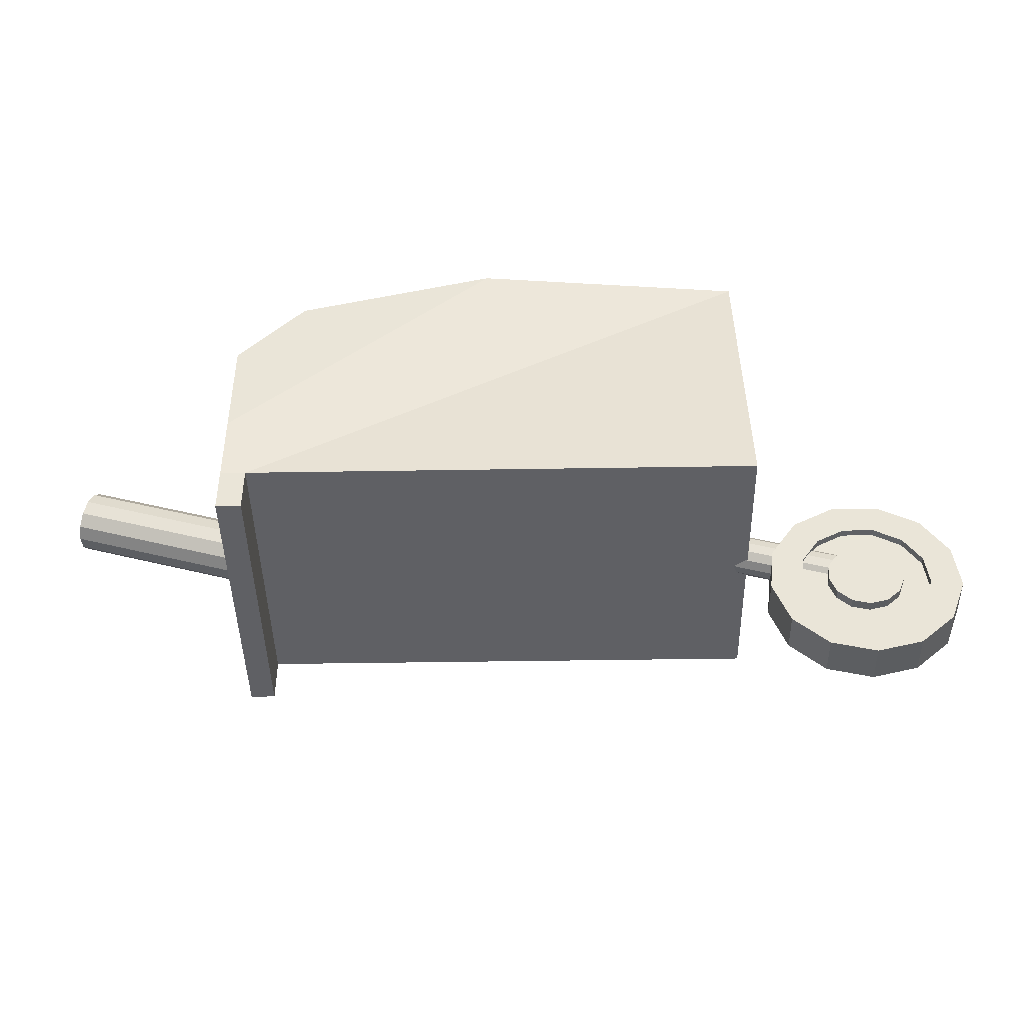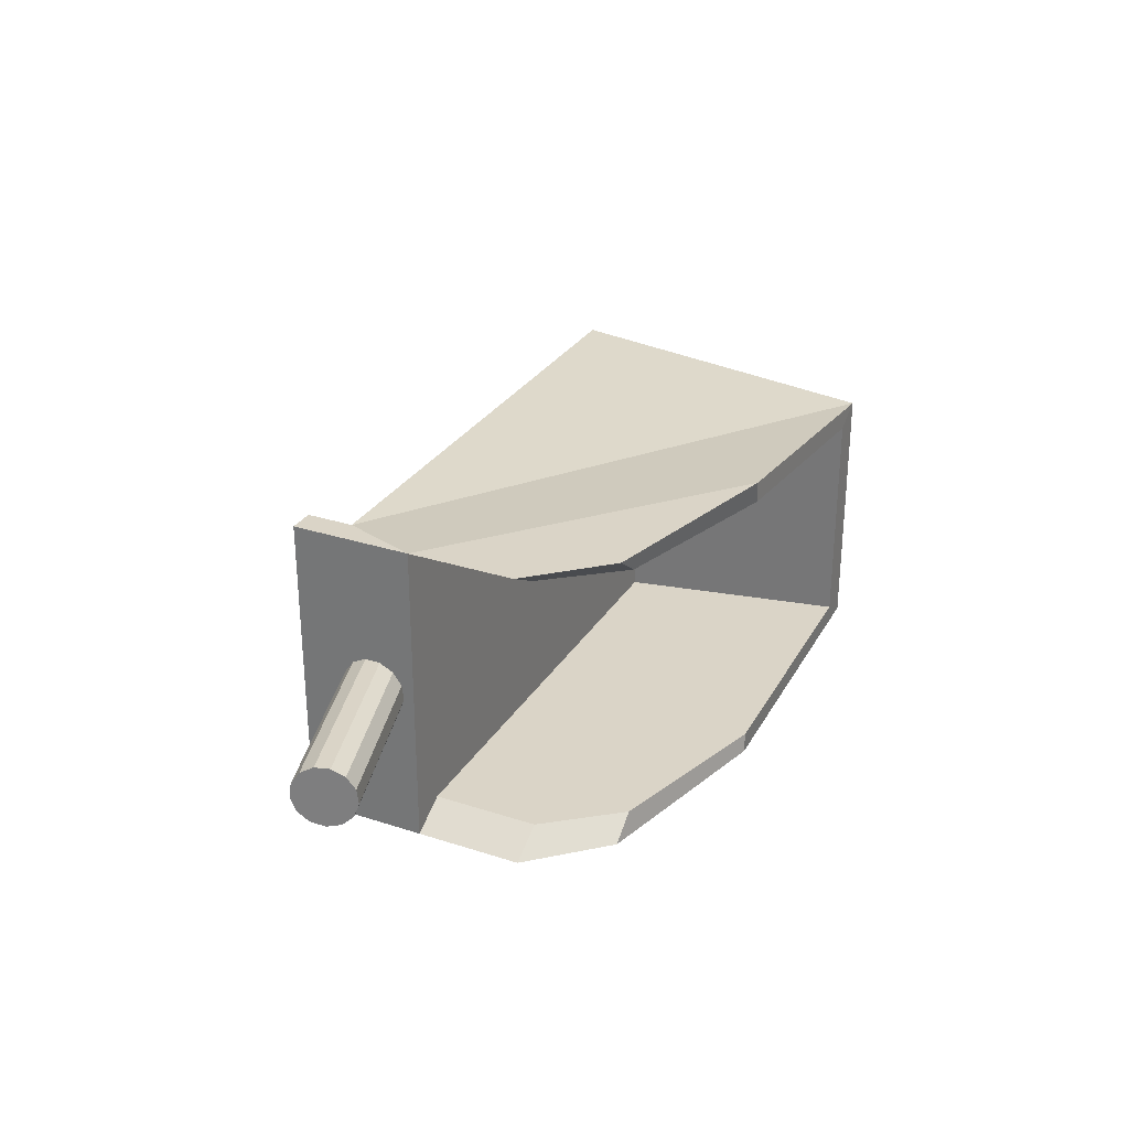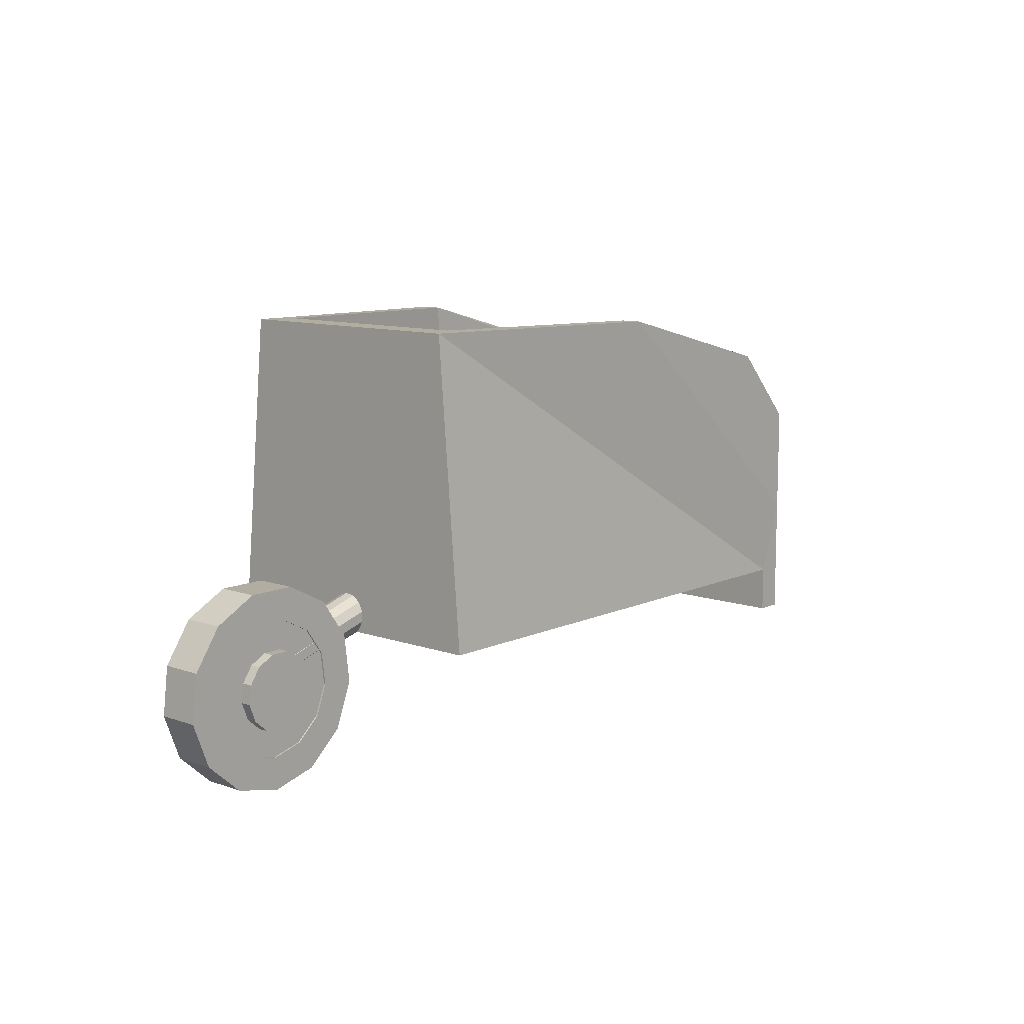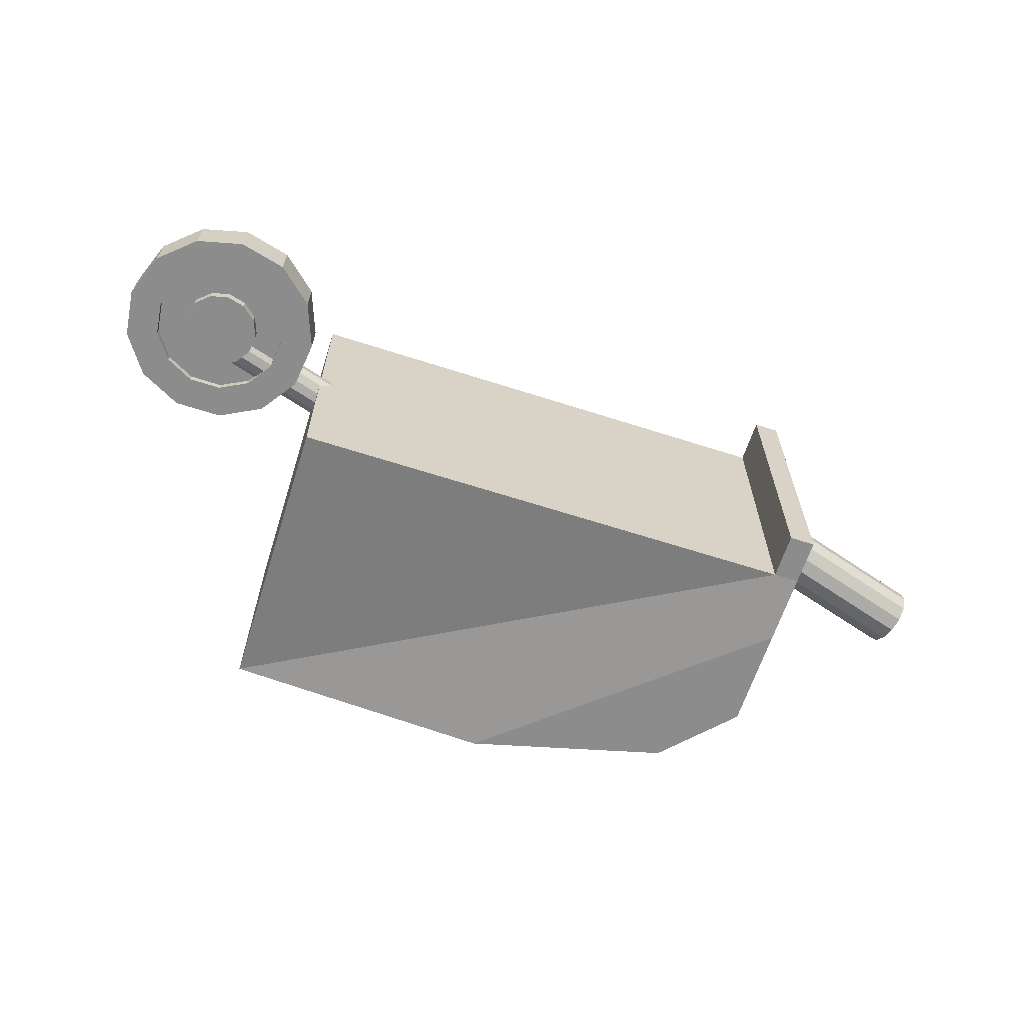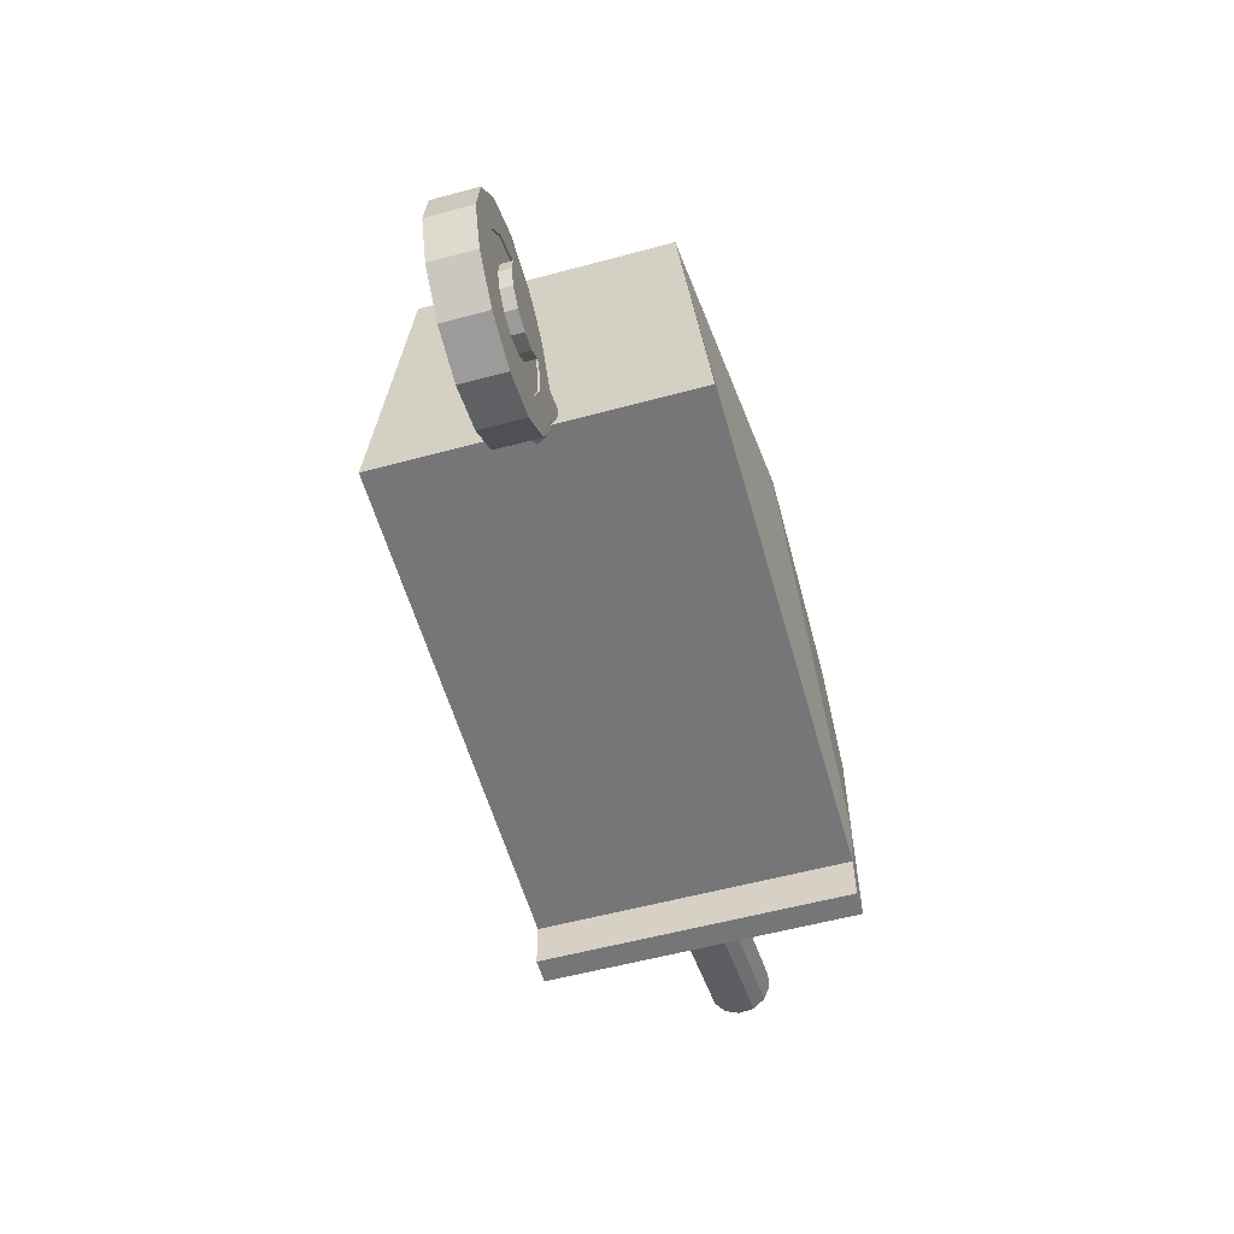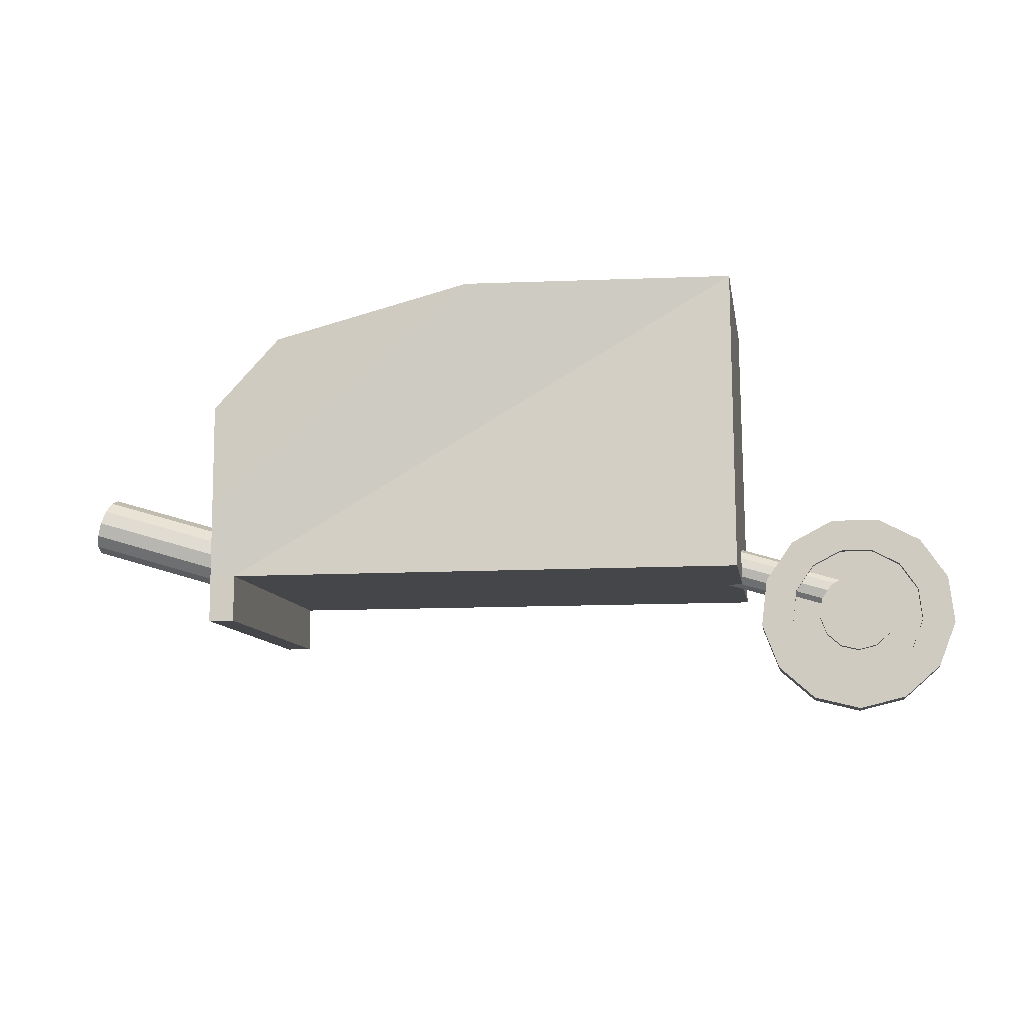
<metadata>
{"format":"obj","ext":"obj","renderer":"f3d","projection":"perspective","resolution":1024,"background":"white","views":[{"elev":-43.6,"azim":-178.9,"up":"+Y"},{"elev":28.9,"azim":115.8,"up":"+Z"},{"elev":10.5,"azim":-48.7,"up":"+Y"},{"elev":-64.3,"azim":-18.0,"up":"+Z"},{"elev":-56.9,"azim":-74.3,"up":"+Y"},{"elev":-9.7,"azim":-171.1,"up":"+Y"}]}
</metadata>
<code>
o Schubkarre
v 1.214 -0.5111 -0.1231
v 1.962 -0.2897 -0.1231
v 1.231 -0.5659 -0.109
v 1.978 -0.3445 -0.109
v 1.243 -0.6082 -0.06992
v 1.991 -0.3868 -0.06992
v 1.249 -0.6282 -0.01484
v 1.997 -0.4068 -0.01484
v 1.247 -0.6214 0.04365
v 1.995 -0.4 0.04365
v 1.238 -0.5893 0.09213
v 1.985 -0.3679 0.09213
v 1.223 -0.5393 0.1195
v 1.97 -0.3179 0.1195
v 1.206 -0.4828 0.1195
v 1.954 -0.2614 0.1195
v 1.191 -0.4328 0.09213
v 1.939 -0.2114 0.09213
v 1.182 -0.4007 0.04365
v 1.929 -0.1793 0.04365
v 1.18 -0.3939 -0.01484
v 1.927 -0.1725 -0.01484
v 1.186 -0.4139 -0.06992
v 1.933 -0.1925 -0.06992
v 1.198 -0.4562 -0.109
v 1.946 -0.2348 -0.109
v -0.8704 -0.6097 0.6097
v -0.7389 0.6097 0.4328
v -0.8704 -0.6097 -0.6097
v -0.7389 0.6097 -0.4328
v 1.29 -0.6097 0.6097
v 1.146 0.1006 0.5282
v 1.29 -0.6097 -0.6097
v 1.146 0.1006 -0.5282
v -0.8574 0.6097 0.4997
v -0.8574 0.6097 -0.4997
v 1.29 0.1006 -0.6097
v 1.29 0.1006 0.6097
v 0.2266 0.5933 0.6097
v 0.2266 0.5933 -0.6097
v 0.2243 -0.3193 -0.5282
v 0.2243 0.5933 0.5282
v 0.2243 0.5933 -0.5282
v 0.2243 -0.3193 0.5282
v 1.29 -0.3193 -0.6097
v 1.29 -0.3193 0.6097
v -0.7259 -0.3193 0.5282
v -0.7259 -0.3193 -0.5282
v 1.146 -0.3193 -0.5282
v 1.146 -0.3193 0.5282
v 1.023 0.388 -0.6097
v 0.9144 -0.3193 0.5282
v 0.9144 0.388 -0.5282
v 0.9144 0.388 0.5282
v 0.9144 -0.3193 -0.5282
v 1.023 0.388 0.6097
v 1.189 -0.6097 -0.6097
v 1.189 -0.6097 0.6097
v 1.29 -0.7935 0.6097
v 1.29 -0.7935 -0.6097
v 1.189 -0.7935 0.6097
v 1.189 -0.7935 -0.6097
v -1.315 -0.6746 -0.08087
v -0.8239 -0.5291 -0.08087
v -1.304 -0.7106 -0.07161
v -0.8132 -0.5651 -0.07161
v -1.296 -0.7384 -0.04594
v -0.805 -0.5929 -0.04594
v -1.292 -0.7515 -0.009748
v -0.8011 -0.6061 -0.009748
v -1.293 -0.7471 0.02868
v -0.8024 -0.6016 0.02868
v -1.3 -0.726 0.06053
v -0.8086 -0.5805 0.06053
v -1.309 -0.6931 0.07852
v -0.8184 -0.5477 0.07852
v -1.32 -0.656 0.07852
v -0.8294 -0.5105 0.07852
v -1.33 -0.6231 0.06053
v -0.8391 -0.4777 0.06053
v -1.336 -0.6021 0.02868
v -0.8453 -0.4566 0.02868
v -1.338 -0.5976 -0.009748
v -0.8467 -0.4521 -0.009748
v -1.334 -0.6107 -0.04594
v -0.8428 -0.4653 -0.04594
v -1.326 -0.6385 -0.07161
v -0.8345 -0.4931 -0.07161
v -1.347 -1.012 0.08464
v -1.347 -1.012 -0.08464
v -1.223 -0.9809 0.08464
v -1.223 -0.9809 -0.08464
v -1.126 -0.8957 0.08464
v -1.126 -0.8957 -0.08464
v -1.081 -0.7755 0.08464
v -1.081 -0.7755 -0.08464
v -1.096 -0.6479 0.08464
v -1.096 -0.6479 -0.08464
v -1.169 -0.5421 0.08464
v -1.169 -0.5421 -0.08464
v -1.283 -0.4823 0.08464
v -1.283 -0.4823 -0.08464
v -1.412 -0.4823 0.08464
v -1.412 -0.4823 -0.08464
v -1.526 -0.5421 0.08464
v -1.526 -0.5421 -0.08464
v -1.599 -0.6479 0.08464
v -1.599 -0.6479 -0.08464
v -1.614 -0.7755 0.08464
v -1.614 -0.7755 -0.08464
v -1.568 -0.8957 0.08464
v -1.568 -0.8957 -0.08464
v -1.472 -0.9809 0.08464
v -1.472 -0.9809 -0.08464
v -1.347 -1.143 0.08464
v -1.162 -1.097 0.08464
v -1.162 -1.097 -0.08464
v -1.347 -1.143 -0.08464
v -1.019 -0.9701 0.08464
v -1.019 -0.9701 -0.08464
v -0.9507 -0.7913 0.08464
v -0.9507 -0.7913 -0.08464
v -0.9737 -0.6014 0.08464
v -0.9737 -0.6014 -0.08464
v -1.082 -0.4439 0.08464
v -1.082 -0.4439 -0.08464
v -1.252 -0.355 0.08464
v -1.252 -0.355 -0.08464
v -1.443 -0.355 0.08464
v -1.443 -0.355 -0.08464
v -1.613 -0.4439 0.08464
v -1.613 -0.4439 -0.08464
v -1.721 -0.6014 0.08464
v -1.721 -0.6014 -0.08464
v -1.744 -0.7913 0.08464
v -1.744 -0.7913 -0.08464
v -1.676 -0.9701 0.08464
v -1.676 -0.9701 -0.08464
v -1.533 -1.097 0.08464
v -1.533 -1.097 -0.08464
v -1.347 -0.8998 0.07773
v -1.275 -0.8818 0.07773
v -1.219 -0.8321 0.07773
v -1.192 -0.762 0.07773
v -1.201 -0.6875 0.07773
v -1.244 -0.6258 0.07773
v -1.31 -0.591 0.07773
v -1.385 -0.591 0.07773
v -1.451 -0.6258 0.07773
v -1.494 -0.6875 0.07773
v -1.503 -0.762 0.07773
v -1.476 -0.8321 0.07773
v -1.42 -0.8818 0.07773
v -1.275 -0.8818 -0.05373
v -1.347 -0.8998 -0.05373
v -1.219 -0.8321 -0.05373
v -1.192 -0.762 -0.05373
v -1.201 -0.6875 -0.05373
v -1.244 -0.6258 -0.05373
v -1.31 -0.591 -0.05373
v -1.385 -0.591 -0.05373
v -1.451 -0.6258 -0.05373
v -1.494 -0.6875 -0.05373
v -1.503 -0.762 -0.05373
v -1.476 -0.8321 -0.05373
v -1.42 -0.8818 -0.05373
v -1.347 -1.012 0.07773
v -1.223 -0.9809 0.07773
v -1.126 -0.8957 0.07773
v -1.081 -0.7755 0.07773
v -1.096 -0.6479 0.07773
v -1.169 -0.5421 0.07773
v -1.283 -0.4823 0.07773
v -1.412 -0.4823 0.07773
v -1.526 -0.5421 0.07773
v -1.599 -0.6479 0.07773
v -1.614 -0.7755 0.07773
v -1.568 -0.8957 0.07773
v -1.472 -0.9809 0.07773
v -1.223 -0.9809 -0.05373
v -1.347 -1.012 -0.05373
v -1.126 -0.8957 -0.05373
v -1.081 -0.7755 -0.05373
v -1.096 -0.6479 -0.05373
v -1.169 -0.5421 -0.05373
v -1.283 -0.4823 -0.05373
v -1.412 -0.4823 -0.05373
v -1.526 -0.5421 -0.05373
v -1.599 -0.6479 -0.05373
v -1.614 -0.7755 -0.05373
v -1.568 -0.8957 -0.05373
v -1.472 -0.9809 -0.05373
v -1.347 -0.8998 0.122
v -1.275 -0.8818 0.122
v -1.219 -0.8321 0.122
v -1.192 -0.762 0.122
v -1.201 -0.6875 0.122
v -1.244 -0.6258 0.122
v -1.31 -0.591 0.122
v -1.385 -0.591 0.122
v -1.451 -0.6258 0.122
v -1.494 -0.6875 0.122
v -1.503 -0.762 0.122
v -1.476 -0.8321 0.122
v -1.42 -0.8818 0.122
v -1.275 -0.8818 -0.09498
v -1.347 -0.8998 -0.09498
v -1.219 -0.8321 -0.09498
v -1.192 -0.762 -0.09498
v -1.201 -0.6875 -0.09498
v -1.244 -0.6258 -0.09498
v -1.31 -0.591 -0.09498
v -1.385 -0.591 -0.09498
v -1.451 -0.6258 -0.09498
v -1.494 -0.6875 -0.09498
v -1.503 -0.762 -0.09498
v -1.476 -0.8321 -0.09498
v -1.42 -0.8818 -0.09498
f 1 2 4 3
f 3 4 6 5
f 5 6 8 7
f 7 8 10 9
f 9 10 12 11
f 11 12 14 13
f 13 14 16 15
f 15 16 18 17
f 17 18 20 19
f 19 20 22 21
f 21 22 24 23
f 4 2 26 24 22 20 18 16 14 12 10 8 6
f 23 24 26 25
f 25 26 2 1
f 1 3 5 7 9 11 13 15 17 19 21 23 25
f 27 35 36 29
f 45 40 51 37
f 28 42 44 47
f 46 38 56 39
f 31 58 61 59
f 37 34 49 45
f 28 30 36 35
f 53 34 37 51
f 43 30 48 41
f 42 28 35 39
f 55 41 44 52
f 33 45 46 31
f 30 28 47 48
f 32 38 46 50
f 54 32 50 52
f 41 48 47 44
f 49 50 46 45
f 54 42 39 56
f 53 43 41 55
f 30 43 40 36
f 34 53 55 49
f 32 54 56 38
f 42 54 52 44
f 49 55 52 50
f 43 53 51 40
f 29 57 58 27
f 62 60 59 61
f 58 57 62 61
f 57 33 60 62
f 33 31 59 60
f 58 35 27
f 31 46 58
f 46 39 35 58
f 36 40 45 33 57
f 29 36 57
f 63 64 66 65
f 65 66 68 67
f 67 68 70 69
f 69 70 72 71
f 71 72 74 73
f 73 74 76 75
f 75 76 78 77
f 77 78 80 79
f 79 80 82 81
f 81 82 84 83
f 83 84 86 85
f 66 64 88 86 84 82 80 78 76 74 72 70 68
f 85 86 88 87
f 87 88 64 63
f 63 65 67 69 71 73 75 77 79 81 83 85 87
f 115 118 117 116
f 116 117 120 119
f 119 120 122 121
f 121 122 124 123
f 123 124 126 125
f 125 126 128 127
f 127 128 130 129
f 129 130 132 131
f 131 132 134 133
f 133 134 136 135
f 135 136 138 137
f 96 94 182 183
f 137 138 140 139
f 139 140 118 115
f 101 103 174 173
f 91 89 115 116
f 90 92 117 118
f 93 91 116 119
f 92 94 120 117
f 95 93 119 121
f 94 96 122 120
f 97 95 121 123
f 96 98 124 122
f 99 97 123 125
f 98 100 126 124
f 101 99 125 127
f 100 102 128 126
f 103 101 127 129
f 102 104 130 128
f 105 103 129 131
f 104 106 132 130
f 107 105 131 133
f 106 108 134 132
f 109 107 133 135
f 108 110 136 134
f 111 109 135 137
f 110 112 138 136
f 113 111 137 139
f 112 114 140 138
f 89 113 139 115
f 114 90 118 140
f 152 153 205 204
f 109 111 178 177
f 95 97 171 170
f 103 105 175 174
f 111 113 179 178
f 89 91 168 167
f 97 99 172 171
f 105 107 176 175
f 113 89 167 179
f 91 93 169 168
f 99 101 173 172
f 107 109 177 176
f 93 95 170 169
f 161 160 212 213
f 104 102 186 187
f 112 110 190 191
f 98 96 183 184
f 106 104 187 188
f 114 112 191 192
f 92 90 181 180
f 100 98 184 185
f 108 106 188 189
f 90 114 192 181
f 94 92 180 182
f 102 100 185 186
f 110 108 189 190
f 142 141 167 168
f 143 142 168 169
f 144 143 169 170
f 145 144 170 171
f 146 145 171 172
f 147 146 172 173
f 148 147 173 174
f 149 148 174 175
f 150 149 175 176
f 151 150 176 177
f 152 151 177 178
f 153 152 178 179
f 141 153 179 167
f 155 154 180 181
f 154 156 182 180
f 156 157 183 182
f 157 158 184 183
f 158 159 185 184
f 159 160 186 185
f 160 161 187 186
f 161 162 188 187
f 162 163 189 188
f 163 164 190 189
f 164 165 191 190
f 165 166 192 191
f 166 155 181 192
f 193 194 195 196 197 198 199 200 201 202 203 204 205
f 145 146 198 197
f 153 141 193 205
f 146 147 199 198
f 147 148 200 199
f 148 149 201 200
f 141 142 194 193
f 149 150 202 201
f 142 143 195 194
f 150 151 203 202
f 143 144 196 195
f 151 152 204 203
f 144 145 197 196
f 206 207 218 217 216 215 214 213 212 211 210 209 208
f 162 161 213 214
f 154 155 207 206
f 163 162 214 215
f 156 154 206 208
f 164 163 215 216
f 157 156 208 209
f 165 164 216 217
f 158 157 209 210
f 166 165 217 218
f 159 158 210 211
f 155 166 218 207
f 160 159 211 212

</code>
